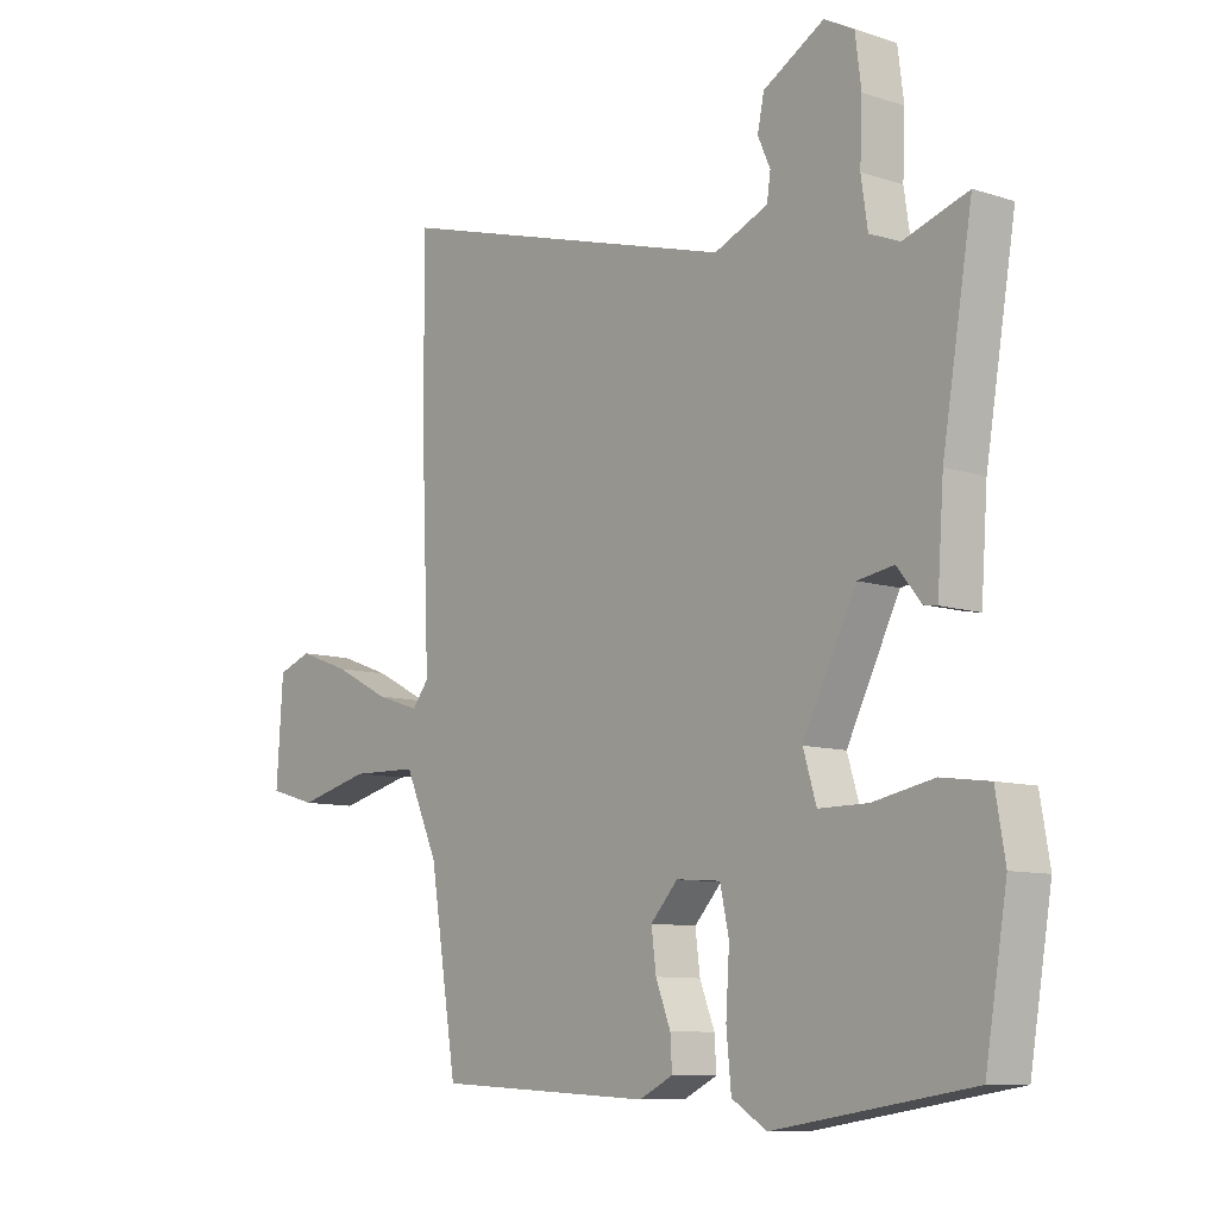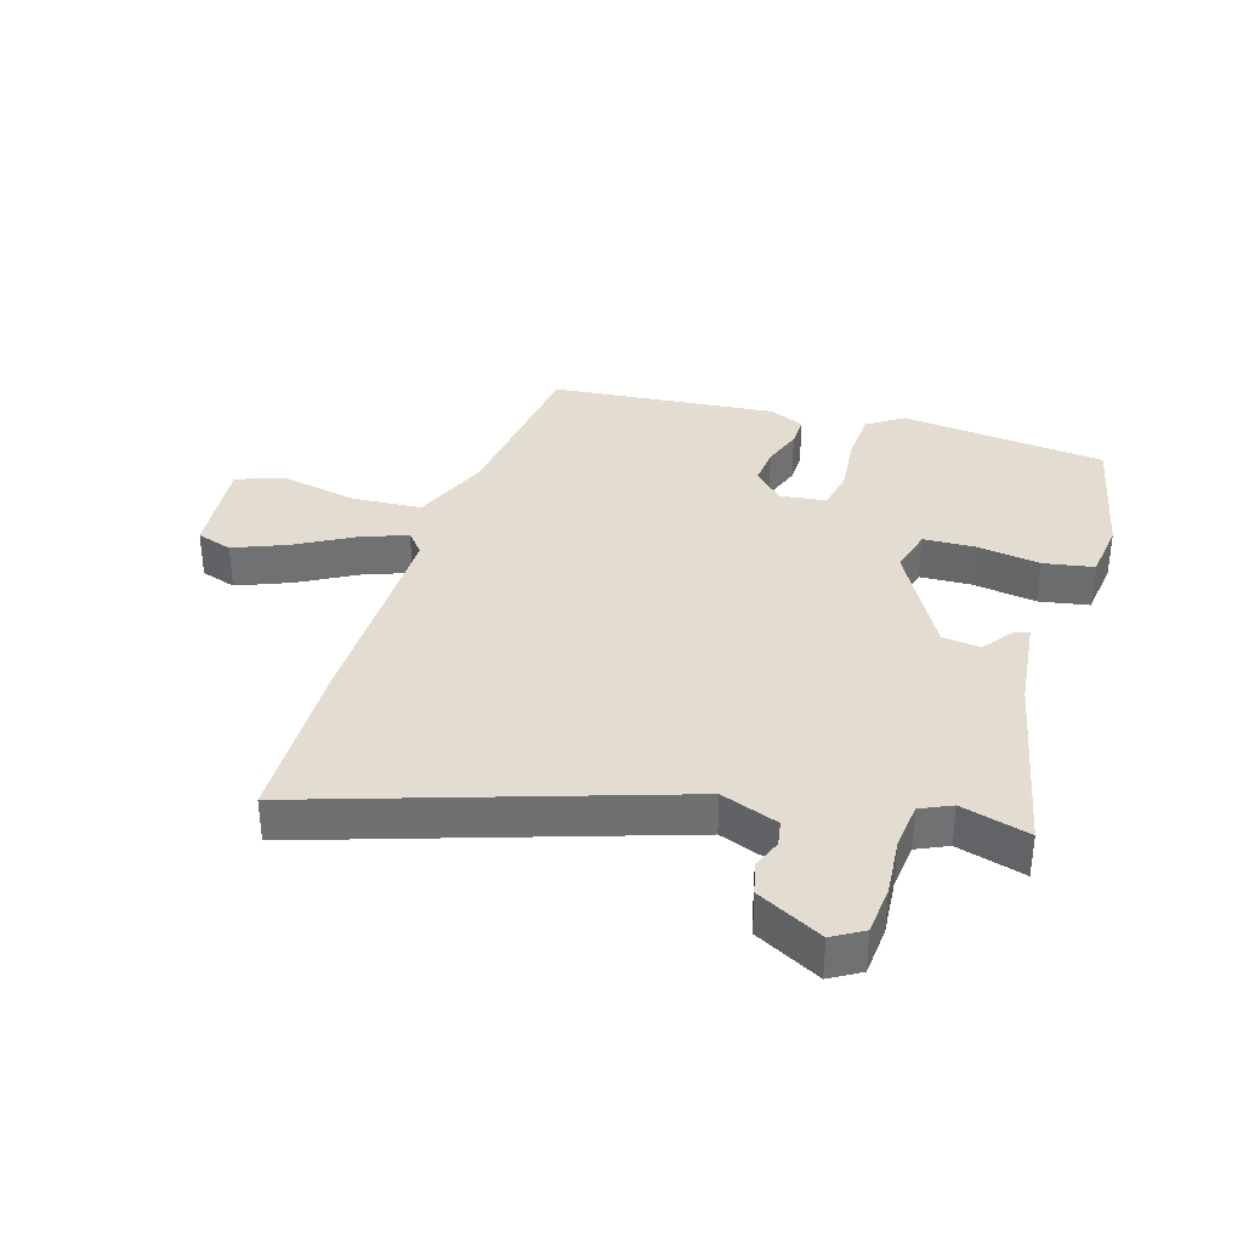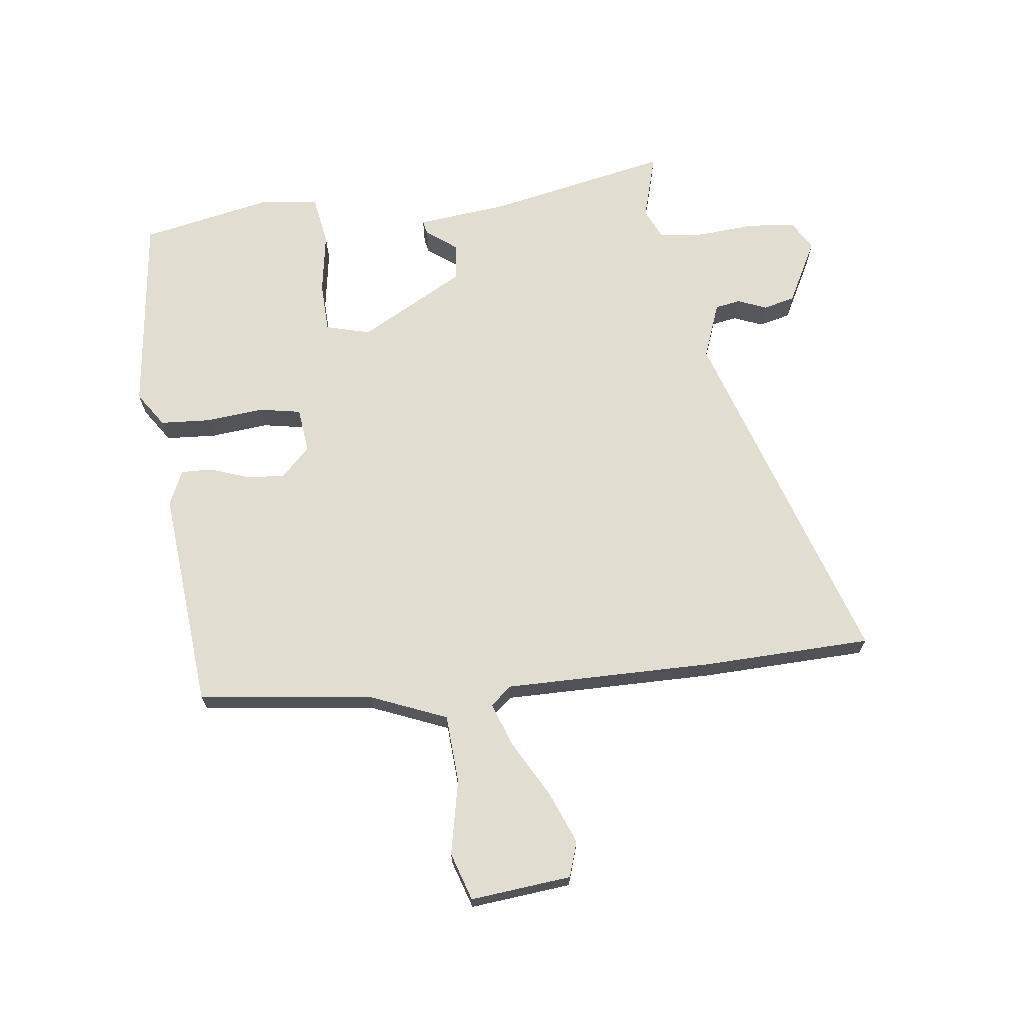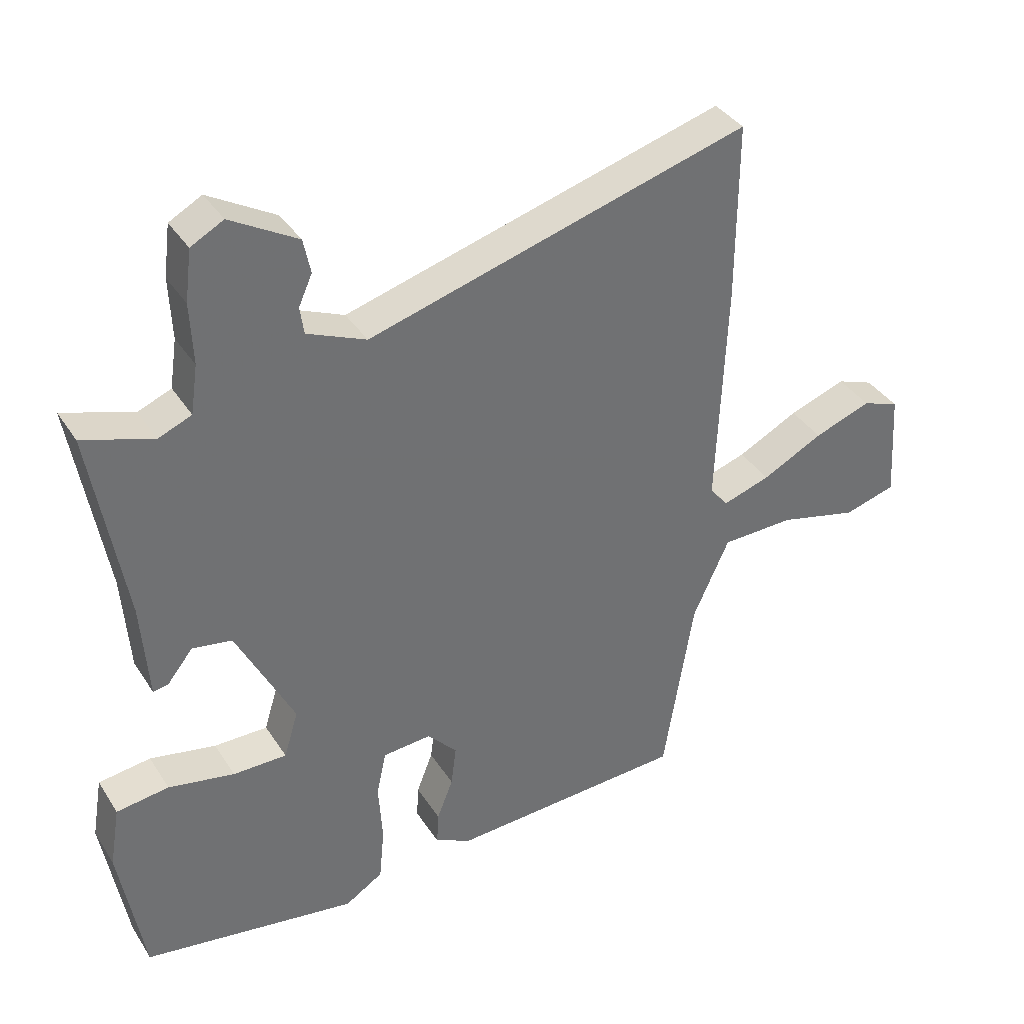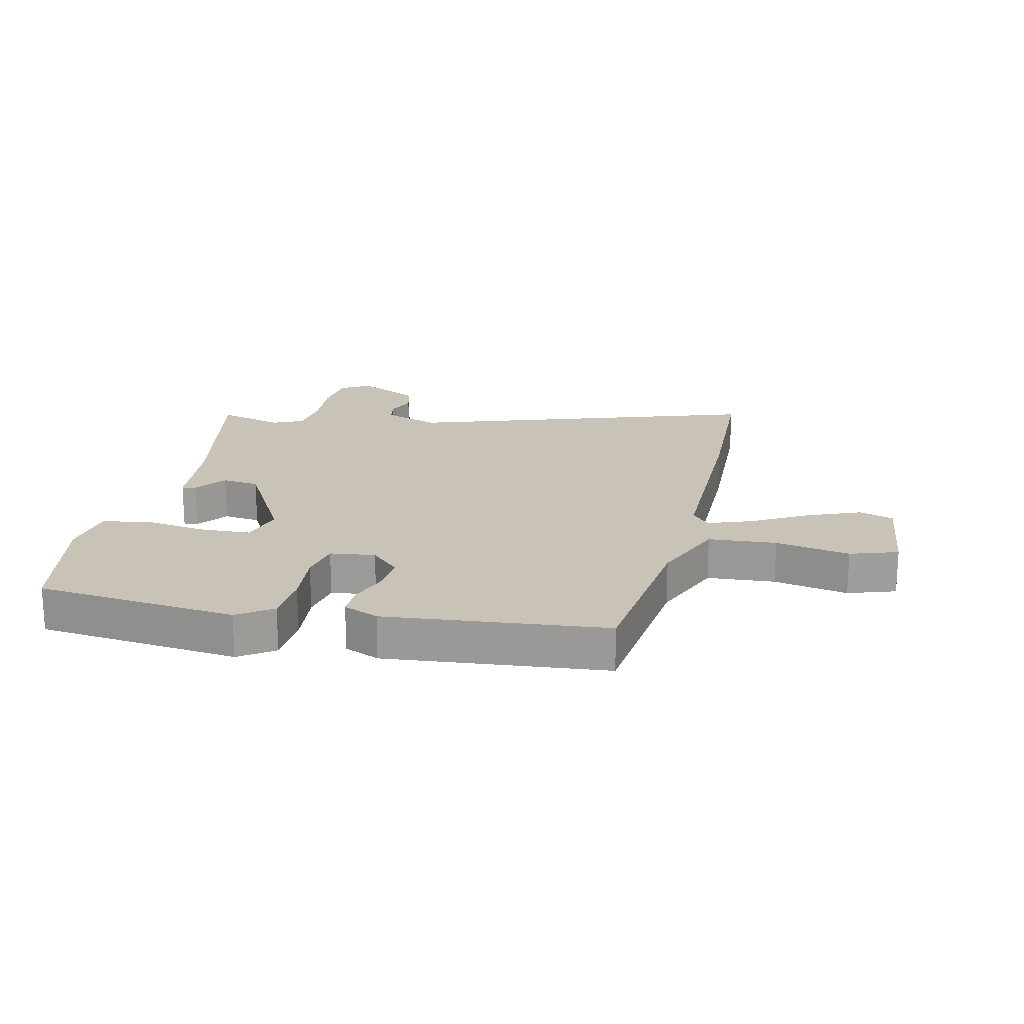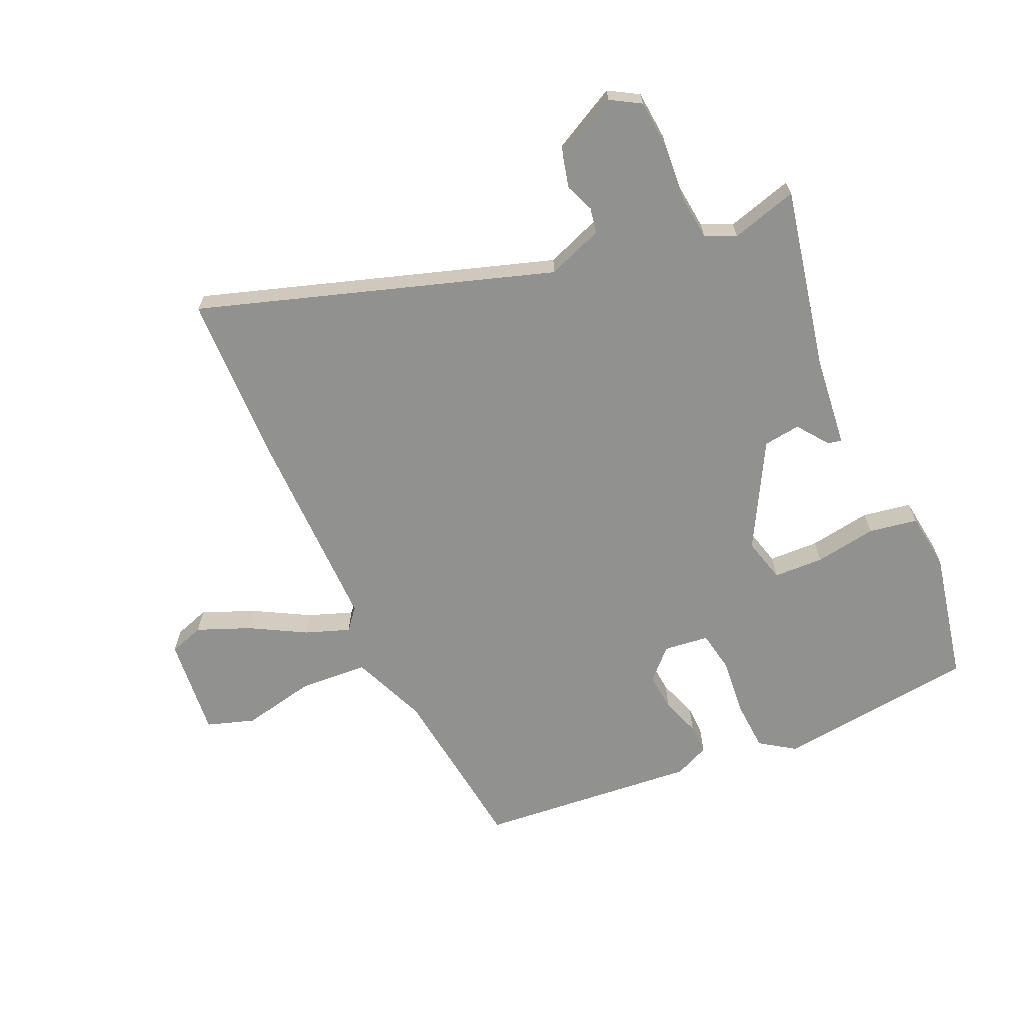
<metadata>
{"format":"obj","ext":"obj","renderer":"f3d","projection":"perspective","resolution":1024,"background":"white","views":[{"elev":-9.5,"azim":49.8,"up":"+Z"},{"elev":35.1,"azim":14.8,"up":"+Y"},{"elev":68.7,"azim":-99.0,"up":"+Y"},{"elev":37.1,"azim":151.1,"up":"+Z"},{"elev":19.5,"azim":-169.5,"up":"+Y"},{"elev":-65.9,"azim":22.1,"up":"+Y"}]}
</metadata>
<code>
v -0.421 0.07 -0.475
v -0.467 0.07 -0.187
v -0.523 0.07 -0.063
v -0.636 0.07 -0.06
v -0.758 0.07 -0.09
v -0.838 0.07 -0.067
v -0.827 0.07 0.1
v -0.77 0.07 0.121
v -0.682 0.07 0.089
v -0.588 0.07 0.041
v -0.514 0.07 0.017
v -0.486 0.07 0.053
v -0.5 0.07 0.402
v -0.501 0.07 0.677
v 0.086 0.07 0.509
v 0.177 0.07 0.547
v 0.183 0.07 0.589
v 0.162 0.07 0.636
v 0.173 0.07 0.689
v 0.276 0.07 0.748
v 0.326 0.07 0.721
v 0.336 0.07 0.642
v 0.332 0.07 0.548
v 0.343 0.07 0.473
v 0.394 0.07 0.452
v 0.502 0.07 0.487
v 0.451 0.07 0.184
v 0.44 0.07 0.033
v 0.417 0.07 0.037
v 0.377 0.07 0.087
v 0.316 0.07 0.077
v 0.227 0.07 -0.1
v 0.249 0.07 -0.173
v 0.332 0.07 -0.173
v 0.434 0.07 -0.153
v 0.515 0.07 -0.164
v 0.531 0.07 -0.259
v 0.494 0.07 -0.479
v 0.163 0.07 -0.53
v 0.104 0.07 -0.493
v 0.096 0.07 -0.409
v 0.102 0.07 -0.314
v 0.087 0.07 -0.245
v 0.012 0.07 -0.239
v -0.034 0.07 -0.289
v -0.026 0.07 -0.352
v -0.001 0.07 -0.416
v 0.002 0.07 -0.467
v -0.055 0.07 -0.495
v -0.421 0 -0.475
v -0.467 0 -0.187
v -0.523 0 -0.063
v -0.636 0 -0.06
v -0.758 0 -0.09
v -0.838 0 -0.067
v -0.827 0 0.1
v -0.77 0 0.121
v -0.682 0 0.089
v -0.588 0 0.041
v -0.514 0 0.017
v -0.486 0 0.053
v -0.5 0 0.402
v -0.501 0 0.677
v 0.086 0 0.509
v 0.177 0 0.547
v 0.183 0 0.589
v 0.162 0 0.636
v 0.173 0 0.689
v 0.276 0 0.748
v 0.326 0 0.721
v 0.336 0 0.642
v 0.332 0 0.548
v 0.343 0 0.473
v 0.394 0 0.452
v 0.502 0 0.487
v 0.451 0 0.184
v 0.44 0 0.033
v 0.417 0 0.037
v 0.377 0 0.087
v 0.316 0 0.077
v 0.227 0 -0.1
v 0.249 0 -0.173
v 0.332 0 -0.173
v 0.434 0 -0.153
v 0.515 0 -0.164
v 0.531 0 -0.259
v 0.494 0 -0.479
v 0.163 0 -0.53
v 0.104 0 -0.493
v 0.096 0 -0.409
v 0.102 0 -0.314
v 0.087 0 -0.245
v 0.012 0 -0.239
v -0.034 0 -0.289
v -0.026 0 -0.352
v -0.001 0 -0.416
v 0.002 0 -0.467
v -0.055 0 -0.495
f 46 47 48 49
f 45 46 49 1
f 44 45 1 2
f 43 44 2 3
f 39 40 41 42
f 39 42 43
f 38 39 43
f 37 38 43
f 34 35 36 37
f 33 34 37 43
f 32 33 43 3
f 27 28 29 30
f 25 26 27 30
f 24 25 30 31
f 23 24 31 32
f 17 18 19 20
f 16 17 20 21
f 12 13 14 15
f 11 12 15 16
f 7 8 9 10
f 7 10 11
f 4 5 6 7
f 3 4 7 11
f 32 3 11 16
f 22 23 32
f 16 21 22 32
f 98 97 96 95
f 50 98 95 94
f 51 50 94 93
f 52 51 93 92
f 91 90 89 88
f 92 91 88
f 92 88 87
f 92 87 86
f 86 85 84 83
f 92 86 83 82
f 52 92 82 81
f 79 78 77 76
f 79 76 75 74
f 80 79 74 73
f 81 80 73 72
f 69 68 67 66
f 70 69 66 65
f 64 63 62 61
f 65 64 61 60
f 59 58 57 56
f 60 59 56
f 56 55 54 53
f 60 56 53 52
f 65 60 52 81
f 81 72 71
f 81 71 70 65
f 1 50 51 2
f 2 51 52 3
f 3 52 53 4
f 4 53 54 5
f 5 54 55 6
f 6 55 56 7
f 7 56 57 8
f 8 57 58 9
f 9 58 59 10
f 10 59 60 11
f 11 60 61 12
f 12 61 62 13
f 13 62 63 14
f 14 63 64 15
f 15 64 65 16
f 16 65 66 17
f 17 66 67 18
f 18 67 68 19
f 19 68 69 20
f 20 69 70 21
f 21 70 71 22
f 22 71 72 23
f 23 72 73 24
f 24 73 74 25
f 25 74 75 26
f 26 75 76 27
f 27 76 77 28
f 28 77 78 29
f 29 78 79 30
f 30 79 80 31
f 31 80 81 32
f 32 81 82 33
f 33 82 83 34
f 34 83 84 35
f 35 84 85 36
f 36 85 86 37
f 37 86 87 38
f 38 87 88 39
f 39 88 89 40
f 40 89 90 41
f 41 90 91 42
f 42 91 92 43
f 43 92 93 44
f 44 93 94 45
f 45 94 95 46
f 46 95 96 47
f 47 96 97 48
f 48 97 98 49
f 49 98 50 1

</code>
